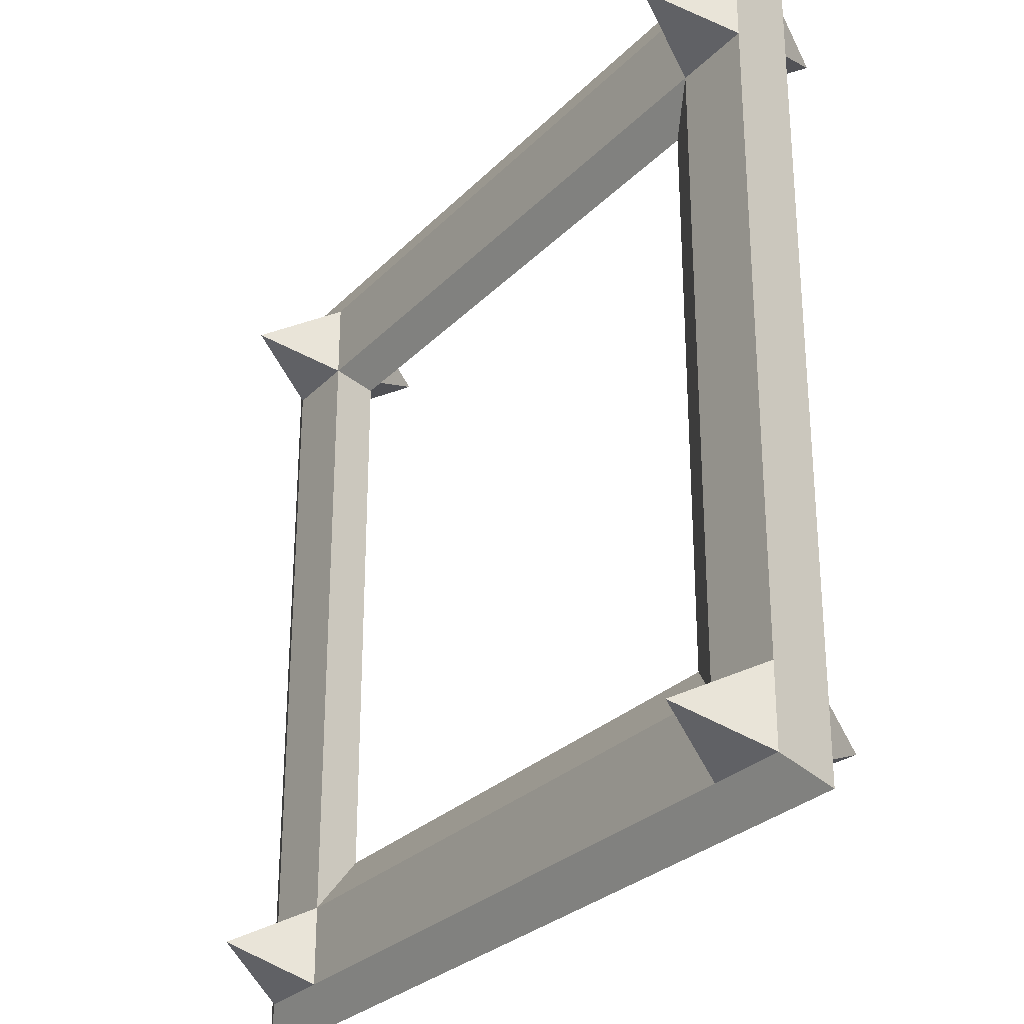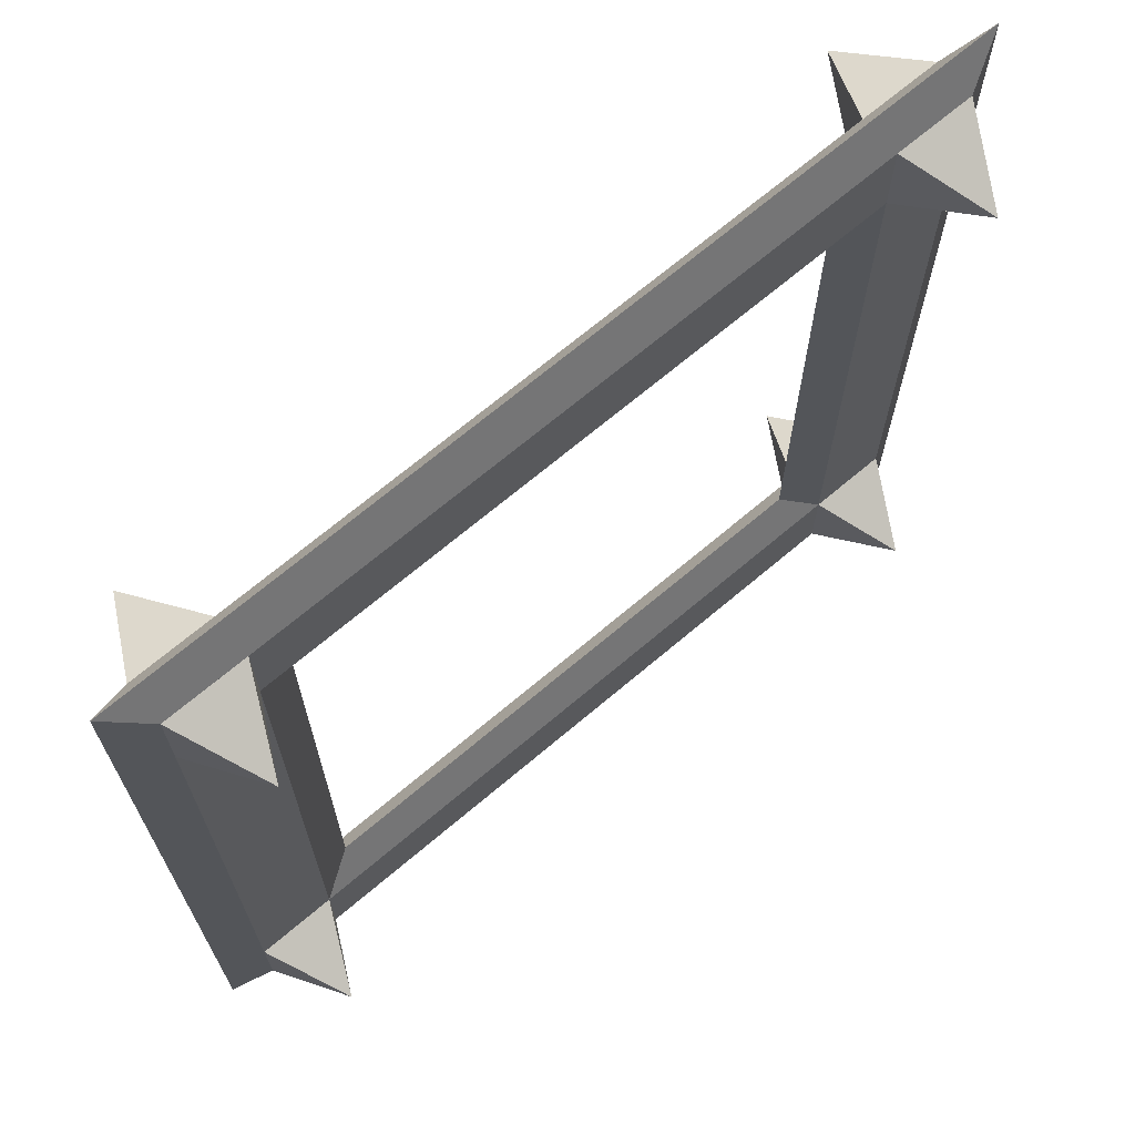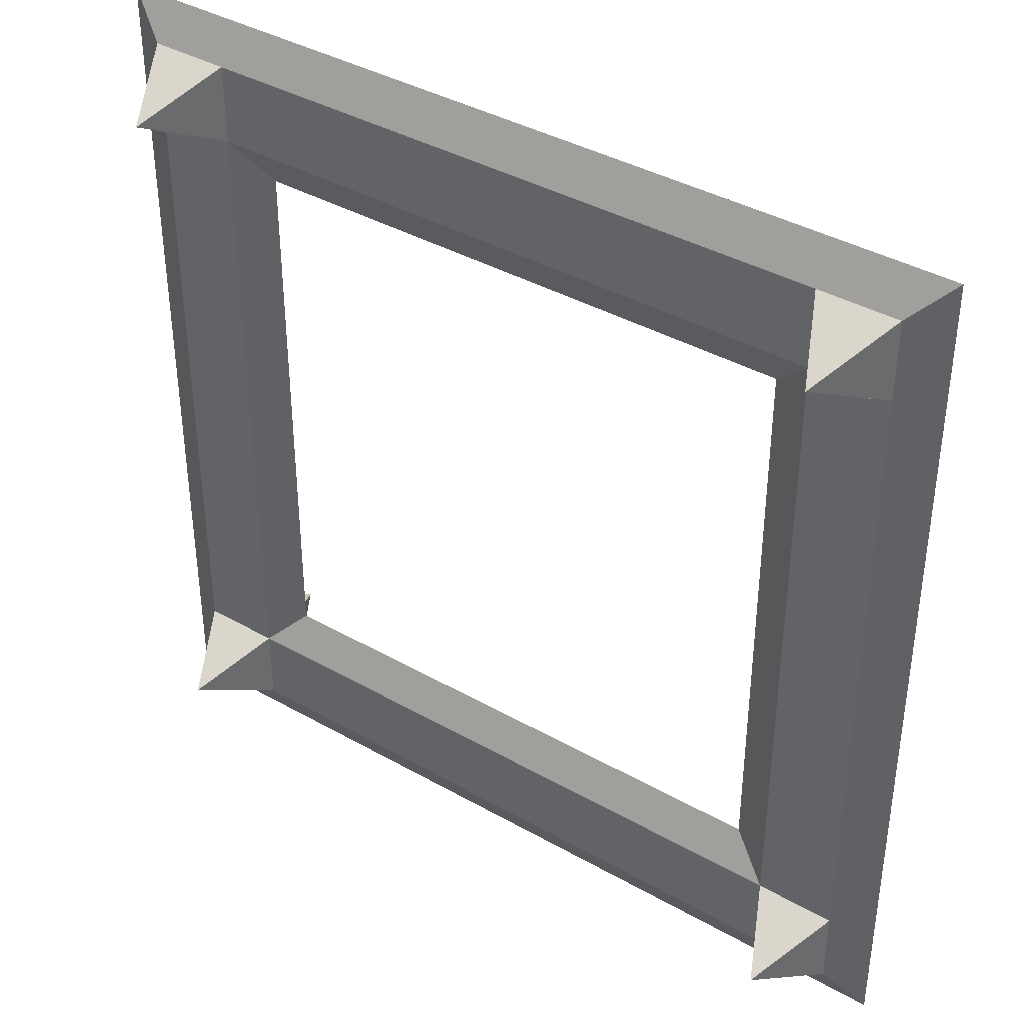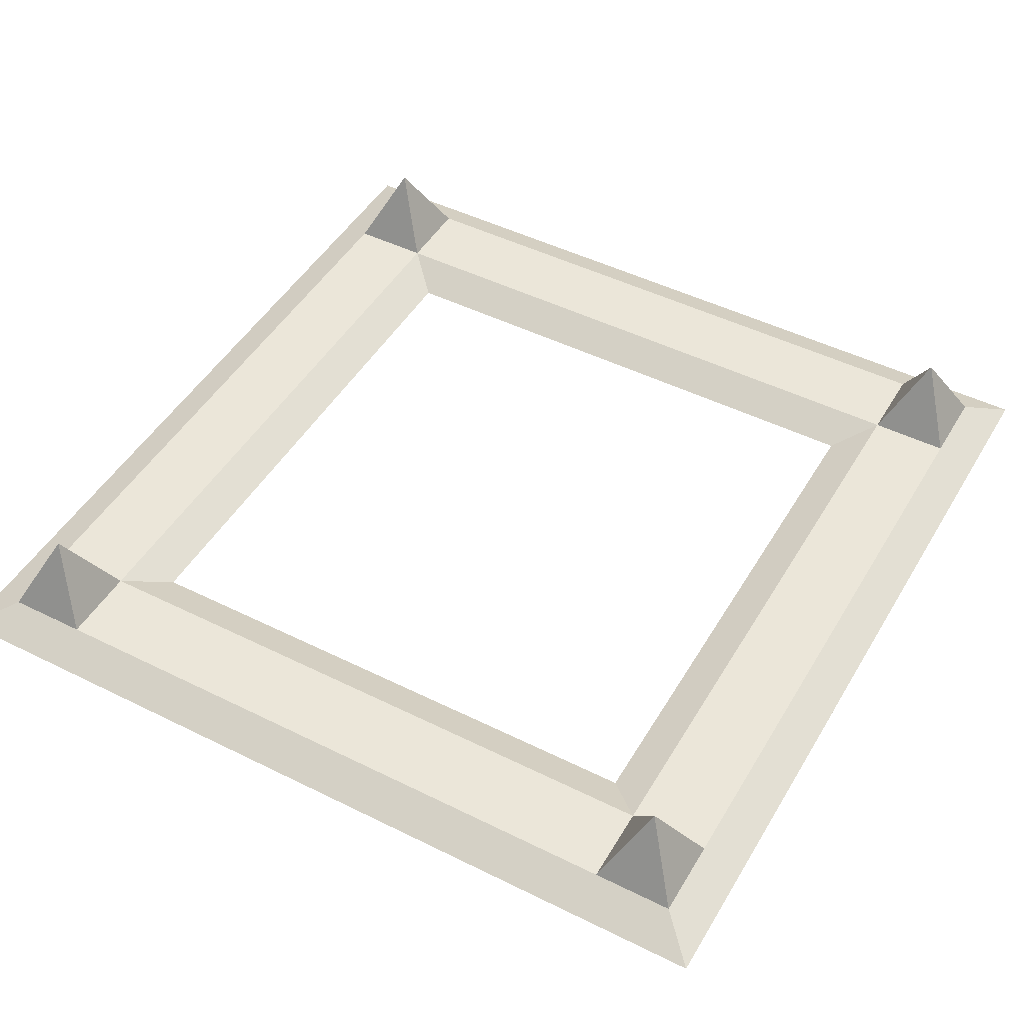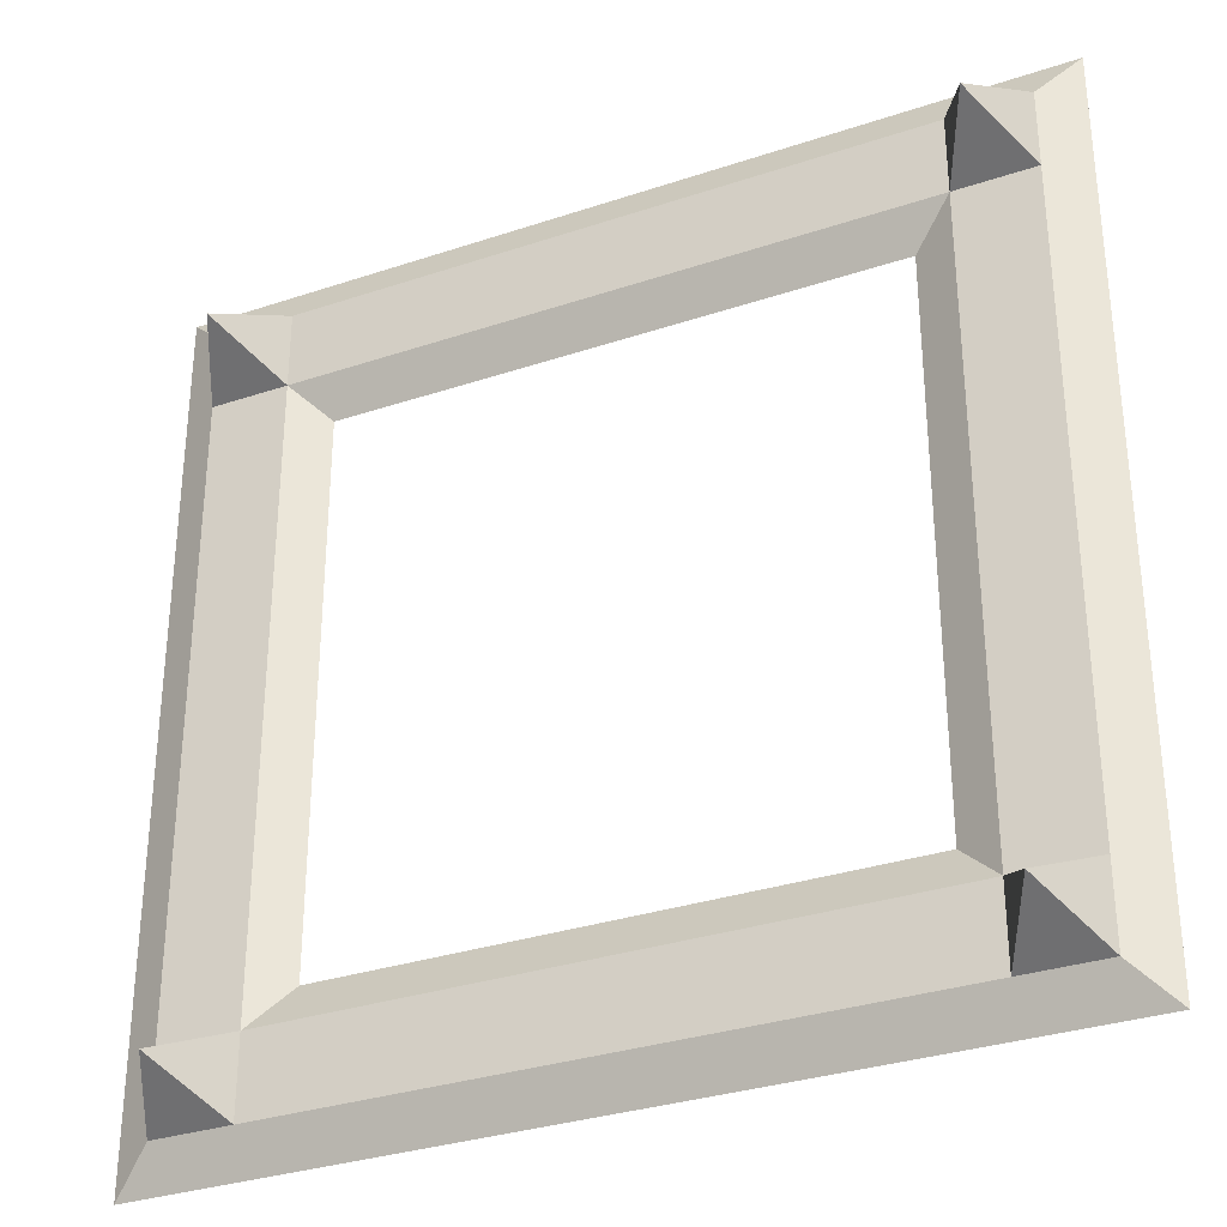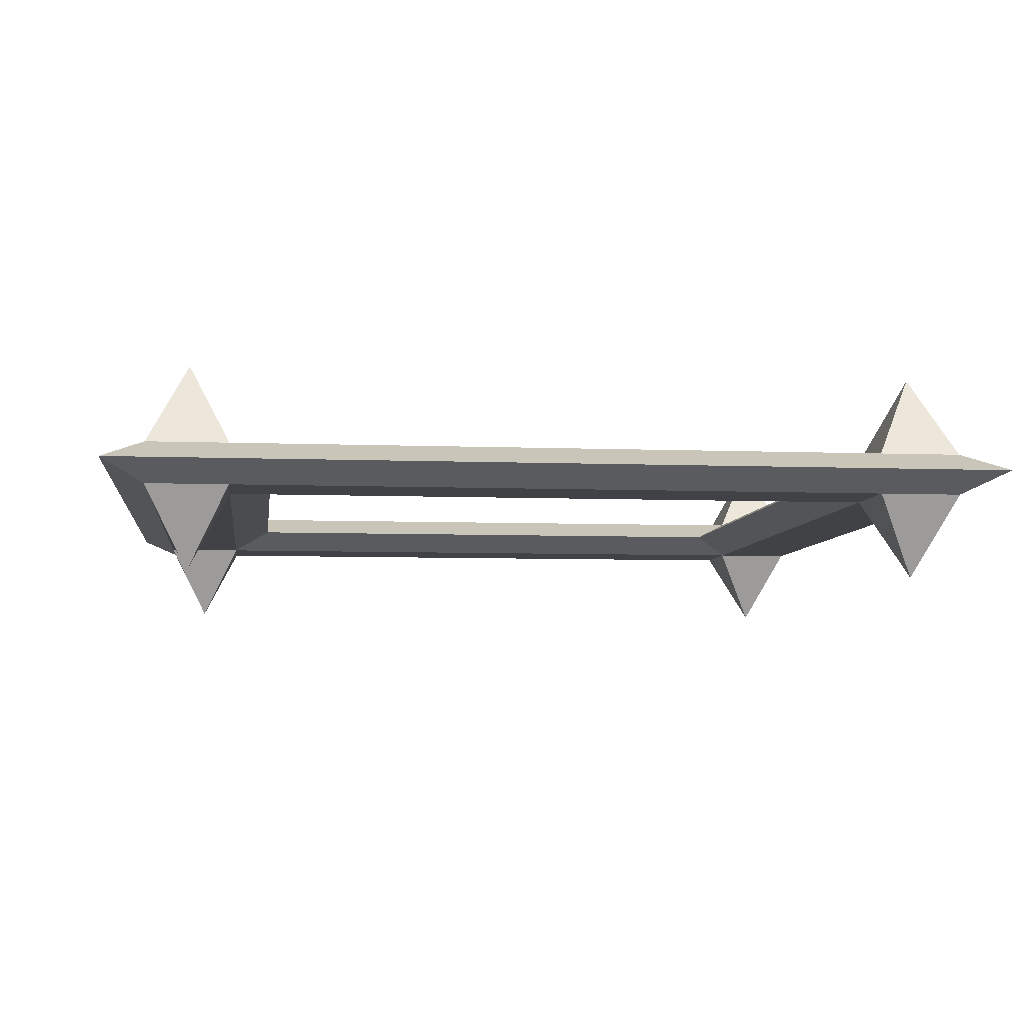
<metadata>
{"format":"obj","ext":"obj","renderer":"f3d","projection":"perspective","resolution":1024,"background":"white","views":[{"elev":-28.5,"azim":-124.5,"up":"+Z"},{"elev":69.0,"azim":139.7,"up":"+Z"},{"elev":39.1,"azim":-144.6,"up":"+Z"},{"elev":47.5,"azim":119.3,"up":"+Y"},{"elev":-32.1,"azim":-154.9,"up":"+Z"},{"elev":-6.1,"azim":-96.9,"up":"+Y"}]}
</metadata>
<code>
o Plane.001
v 0.3125 0.01562 -0.3125
v -0.2188 0 -0.2188
v 0.2188 0 -0.2188
v -0.25 0.01562 -0.25
v 0.25 0.01562 -0.25
v 0.3438 0 -0.3438
v 0.3125 -0.01562 -0.3125
v 0.25 -0.01562 -0.25
v -0.3125 0.01562 -0.3125
v 0.3125 0.01562 0.3125
v -0.3125 0.01562 0.3125
v 0.2188 0 0.2188
v -0.2188 0 0.2188
v 0.25 0.01562 0.25
v -0.25 0.01562 0.25
v -0.3438 0 -0.3438
v -0.3438 0 0.3438
v 0.3438 0 0.3438
v -0.3125 -0.01562 -0.3125
v 0.3125 -0.01562 0.3125
v -0.3125 -0.01562 0.3125
v 0.25 -0.01562 0.25
v -0.25 -0.01562 -0.25
v -0.25 -0.01562 0.25
v 0.25 0.01562 0.3125
v 0.3125 0.01562 0.3125
v 0.25 0.01562 0.25
v 0.3125 0.01562 0.25
v 0.3125 -0.01562 0.25
v 0.25 -0.01562 0.25
v 0.3125 -0.01562 0.3125
v 0.25 -0.01562 0.3125
v 0.2812 0.07812 0.2812
v 0.2812 -0.07812 0.2812
v 0.3125 0.01562 -0.25
v 0.3125 0.01562 -0.3125
v 0.25 0.01562 -0.25
v 0.25 0.01562 -0.3125
v 0.25 -0.01562 -0.3125
v 0.25 -0.01562 -0.25
v 0.3125 -0.01562 -0.3125
v 0.3125 -0.01562 -0.25
v 0.2812 0.07812 -0.2812
v 0.2812 -0.07812 -0.2812
v -0.25 0.01562 -0.3125
v -0.3125 0.01562 -0.3125
v -0.25 0.01562 -0.25
v -0.3125 0.01562 -0.25
v -0.3125 -0.01562 -0.25
v -0.25 -0.01562 -0.25
v -0.3125 -0.01562 -0.3125
v -0.25 -0.01562 -0.3125
v -0.2812 0.07812 -0.2812
v -0.2812 -0.07812 -0.2812
v -0.3125 0.01562 0.25
v -0.3125 0.01562 0.3125
v -0.25 0.01562 0.25
v -0.25 0.01562 0.3125
v -0.25 -0.01562 0.3125
v -0.25 -0.01562 0.25
v -0.3125 -0.01562 0.3125
v -0.3125 -0.01562 0.25
v -0.2812 0.07812 0.2812
v -0.2812 -0.07812 0.2812
f 5 14 10 1
f 4 5 1 9
f 3 12 14 5
f 2 3 5 4
f 1 10 18 6
f 9 1 6 16
f 8 7 20 22
f 23 19 7 8
f 16 6 7 19
f 6 18 20 7
f 3 8 22 12
f 2 23 8 3
f 15 4 9 11
f 14 15 11 10
f 13 2 4 15
f 12 13 15 14
f 11 9 16 17
f 10 11 17 18
f 24 21 19 23
f 22 20 21 24
f 18 17 21 20
f 17 16 19 21
f 13 24 23 2
f 12 22 24 13
f 30 29 34
f 32 31 29 30
f 28 33 26
f 27 33 28
f 26 33 25
f 32 30 34
f 31 32 34
f 29 31 34
f 25 33 27
f 40 39 44
f 42 41 39 40
f 38 43 36
f 37 43 38
f 36 43 35
f 42 40 44
f 41 42 44
f 39 41 44
f 35 43 37
f 50 49 54
f 52 51 49 50
f 48 53 46
f 47 53 48
f 46 53 45
f 52 50 54
f 51 52 54
f 49 51 54
f 45 53 47
f 60 59 64
f 62 61 59 60
f 58 63 56
f 57 63 58
f 56 63 55
f 62 60 64
f 61 62 64
f 59 61 64
f 55 63 57

</code>
